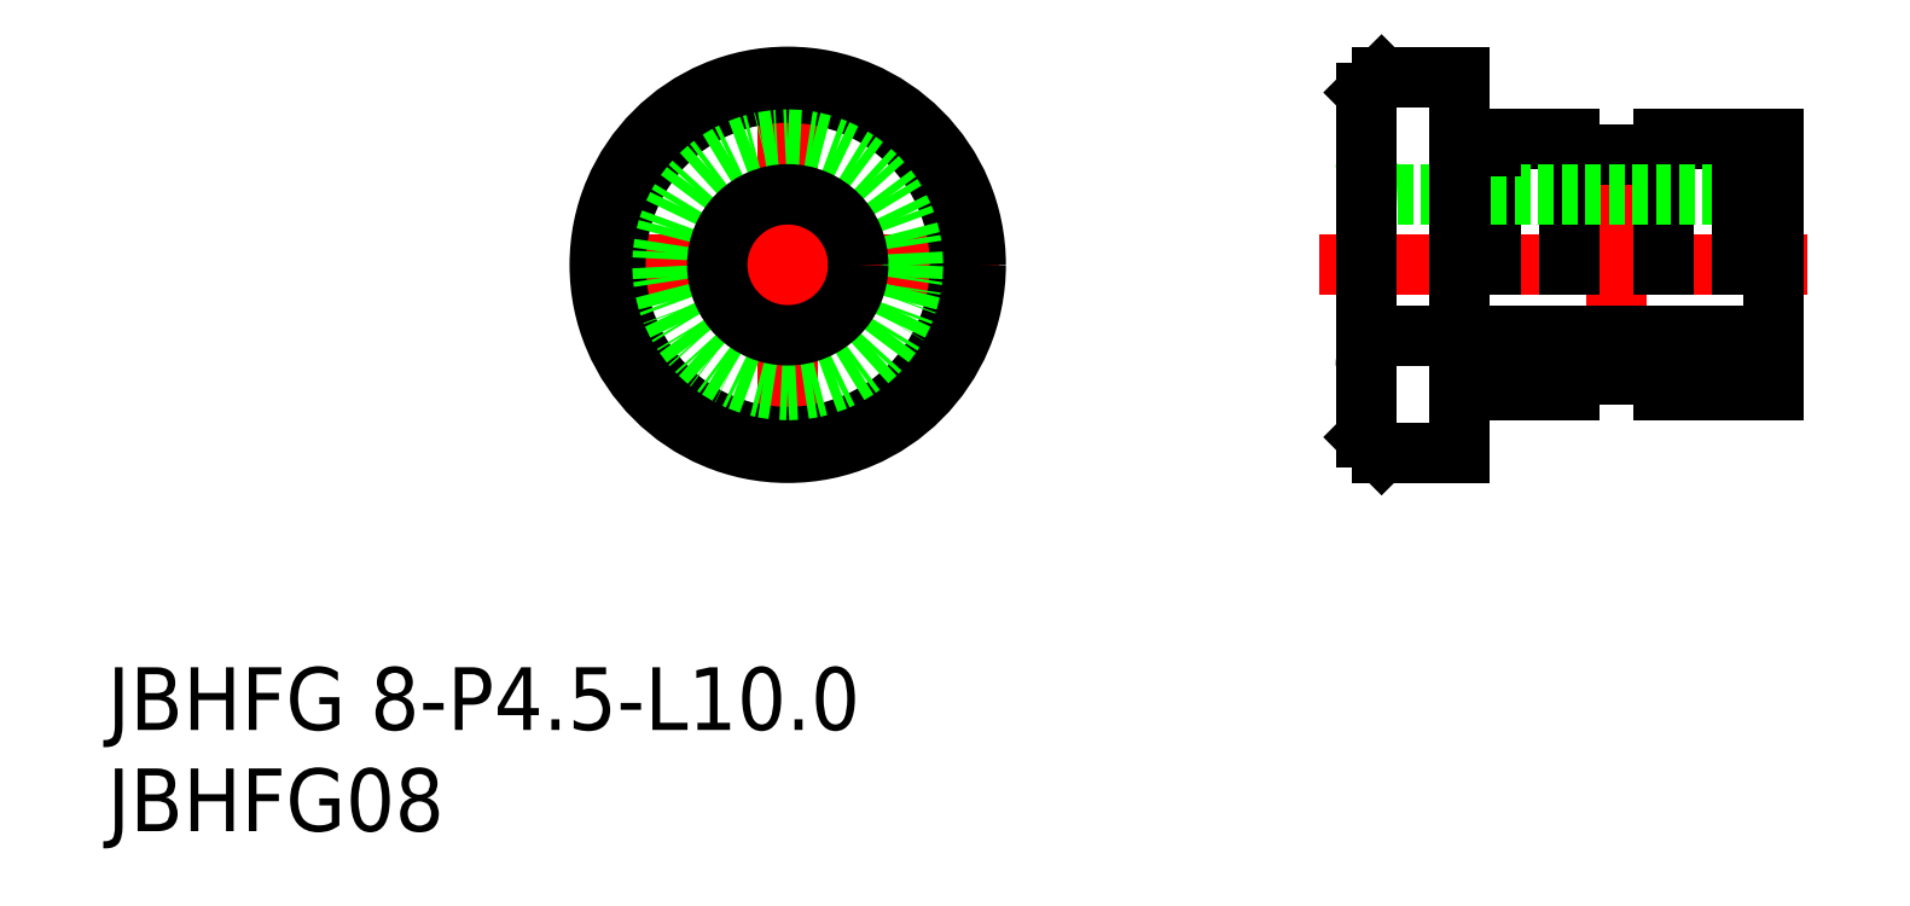
<metadata>
{"format":"dxf","ext":"dxf","renderer":"ezdxf+matplotlib","layout":"modelspace","background":"white","min_lineweight":24,"dpi":150}
</metadata>
<code>
0
SECTION
2
ENTITIES
0
LINE
8
CENTER
10
110.8
20
188.9
30
0
11
124.2
21
188.9
31
0
0
LINE
8
CENTER
10
117.4
20
195.5
30
0
11
117.4
21
182.3
31
0
0
LINE
8
CENTER
10
134.4
20
188.9
30
0
11
149.9
21
188.9
31
0
0
LINE
8
CENTER
10
143.9
20
184.5
30
0
11
143.9
21
193.3
31
0
0
LINE
8
0
10
139.9
20
192.9
30
0
11
142.4
21
192.9
31
0
0
LINE
8
0
10
139.9
20
184.9
30
0
11
142.4
21
184.9
31
0
0
LINE
8
0
10
139.9
20
192.9
30
0
11
139.9
21
188.9
31
0
0
LINE
8
0
10
148.9
20
192.9
30
0
11
148.9
21
184.9
31
0
0
LINE
8
0
10
142.4
20
185.4
30
0
11
145.4
21
185.4
31
0
0
LINE
8
0
10
142.4
20
184.9
30
0
11
142.4
21
185.4
31
0
0
LINE
8
0
10
145.4
20
184.9
30
0
11
145.4
21
185.4
31
0
0
LINE
8
0
10
142.4
20
192.4
30
0
11
145.4
21
192.4
31
0
0
LINE
8
0
10
142.4
20
192.9
30
0
11
142.4
21
188.9
31
0
0
LINE
8
0
10
145.4
20
192.9
30
0
11
145.4
21
188.9
31
0
0
LINE
8
0
10
145.4
20
184.9
30
0
11
148.9
21
184.9
31
0
0
LINE
8
0
10
145.4
20
192.9
30
0
11
148.9
21
192.9
31
0
0
LINE
8
0
10
136.9
20
186.6
30
0
11
148.9
21
186.6
31
0
0
ARC
8
0
10
136.9
20
185.6
30
0
40
1
50
90
51
180
0
ARC
8
0
10
136.9
20
192.1
30
0
40
1
50
180
51
270
0
LINE
8
0
10
136.9
20
191.1
30
0
11
148.9
21
191.1
31
0
0
TEXT
8
0
10
95.68
20
170.8
30
0
40
2
1
JBHFG08
0
TEXT
8
0
10
95.68
20
174
30
0
40
2
1
JBHFG 8-P4.5-L10
0
LINE
8
0
10
136.4
20
194.9
30
0
11
138.9
21
194.9
31
0
0
LINE
8
0
10
136.4
20
182.9
30
0
11
138.9
21
182.9
31
0
0
LINE
8
0
10
138.9
20
194.9
30
0
11
138.9
21
182.9
31
0
0
LINE
8
0
10
135.9
20
194.4
30
0
11
135.9
21
183.4
31
0
0
LINE
8
0
10
136.4
20
194.9
30
0
11
135.9
21
194.4
31
0
0
LINE
8
0
10
135.9
20
183.4
30
0
11
136.4
21
182.9
31
0
0
LINE
8
0
10
138.9
20
192.7
30
0
11
139.9
21
192.7
31
0
0
LINE
8
0
10
138.9
20
185.1
30
0
11
139.9
21
185.1
31
0
0
LINE
8
0
10
147.9
20
192.9
30
0
11
147.9
21
188.9
31
0
0
LINE
8
0
10
139.9
20
185.1
30
0
11
139.9
21
184.9
31
0
0
CIRCLE
8
0
10
117.4
20
188.9
30
0
40
6
0
CIRCLE
8
0
10
117.4
20
188.9
30
0
40
5.5
0
CIRCLE
8
0
10
117.4
20
188.9
30
0
40
4
0
CIRCLE
8
0
10
117.4
20
188.9
30
0
40
2.25
0
ENDSEC
0
EOF

</code>
